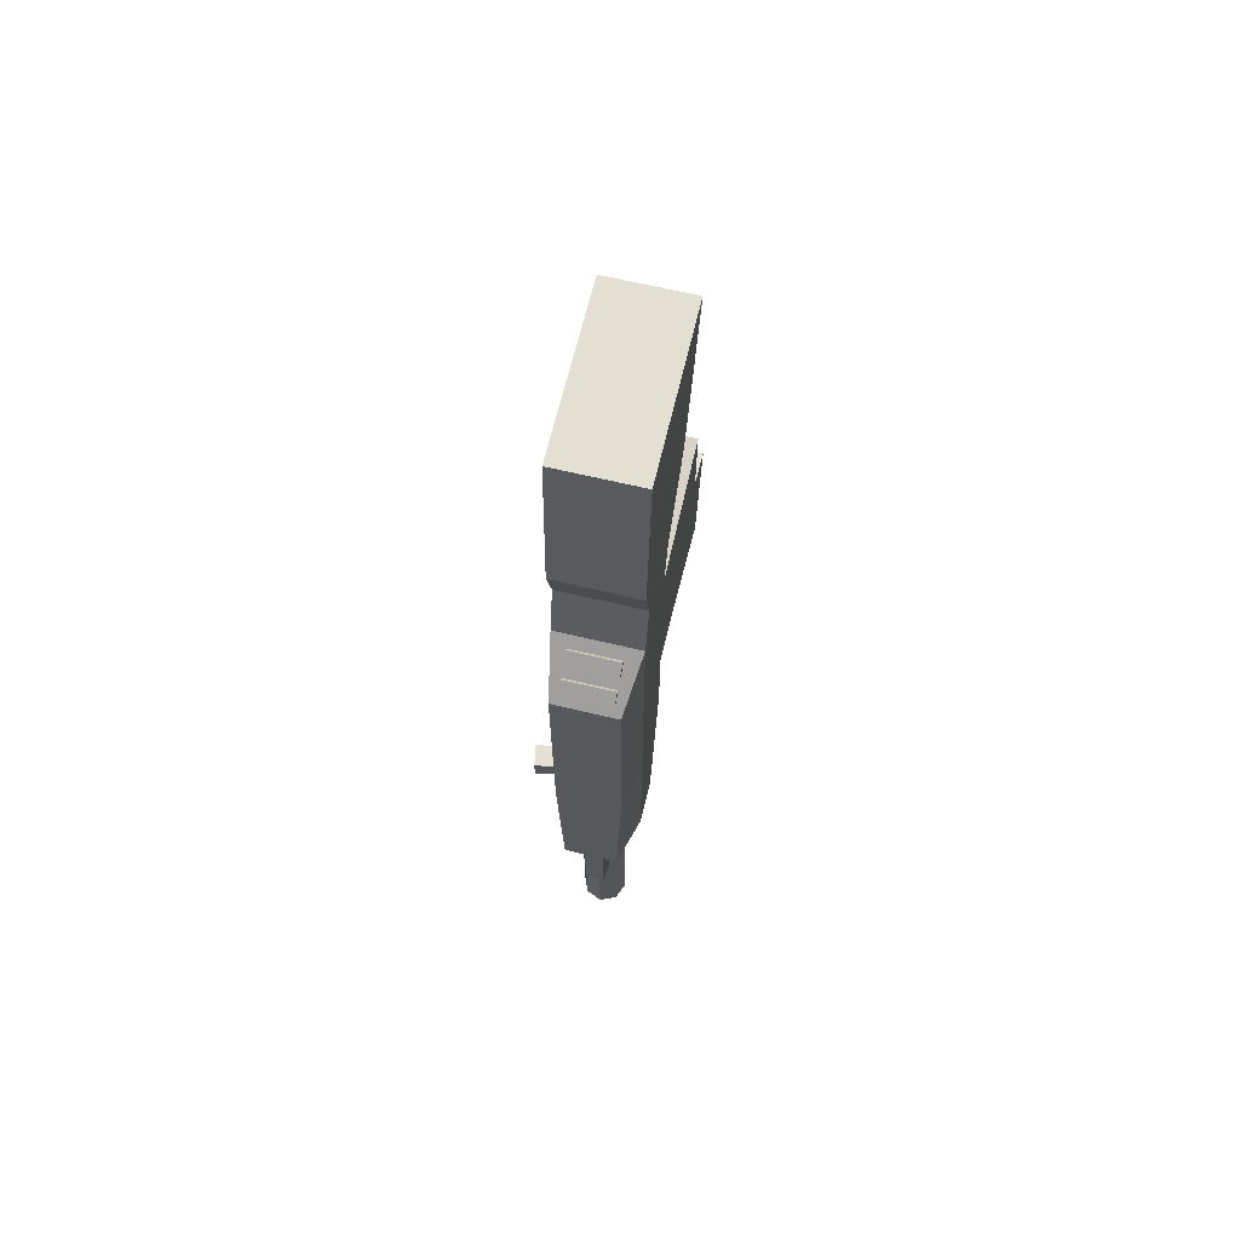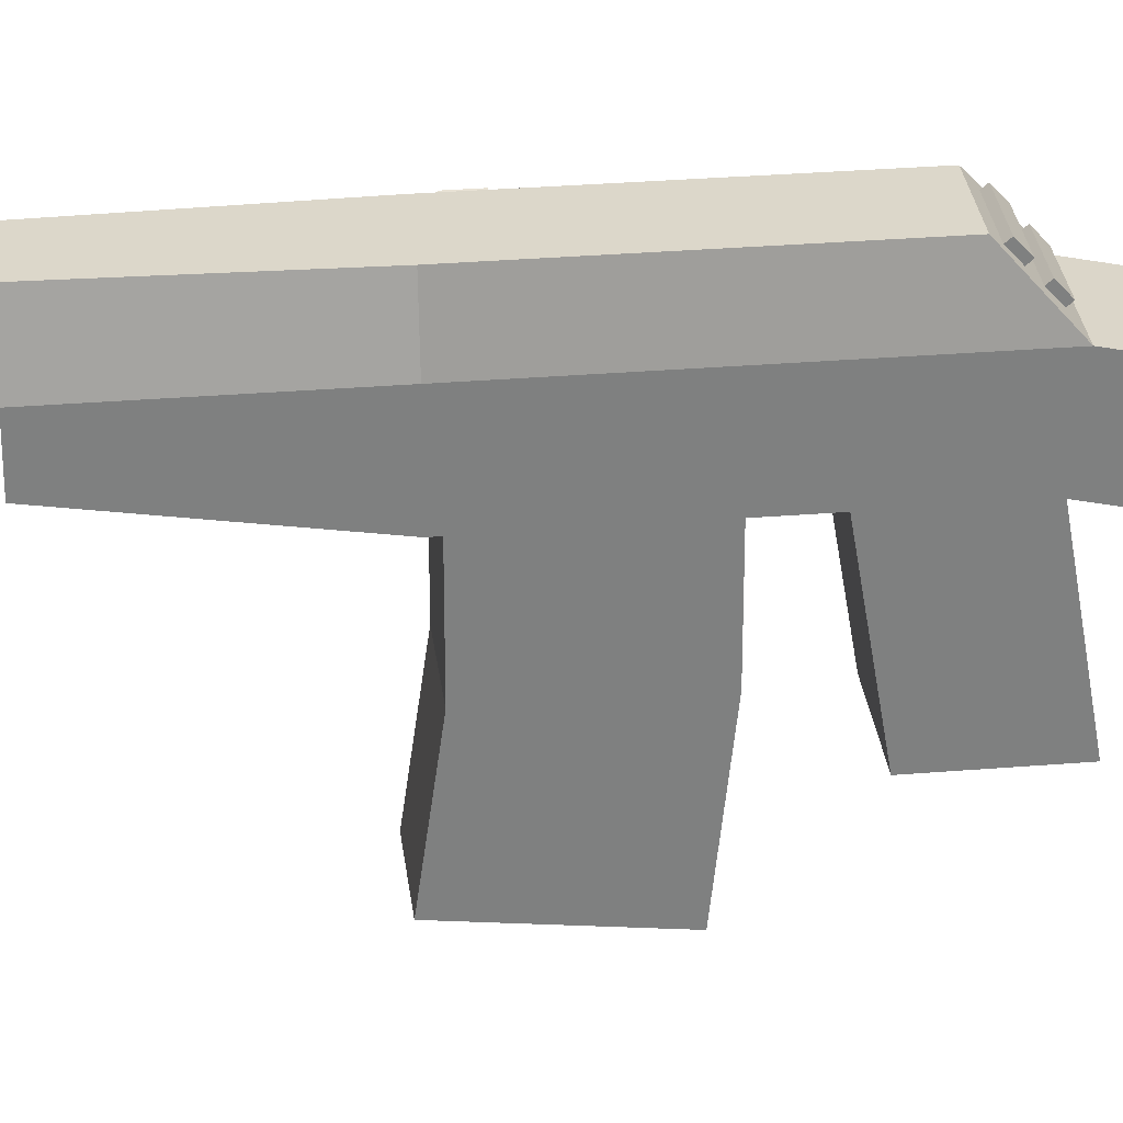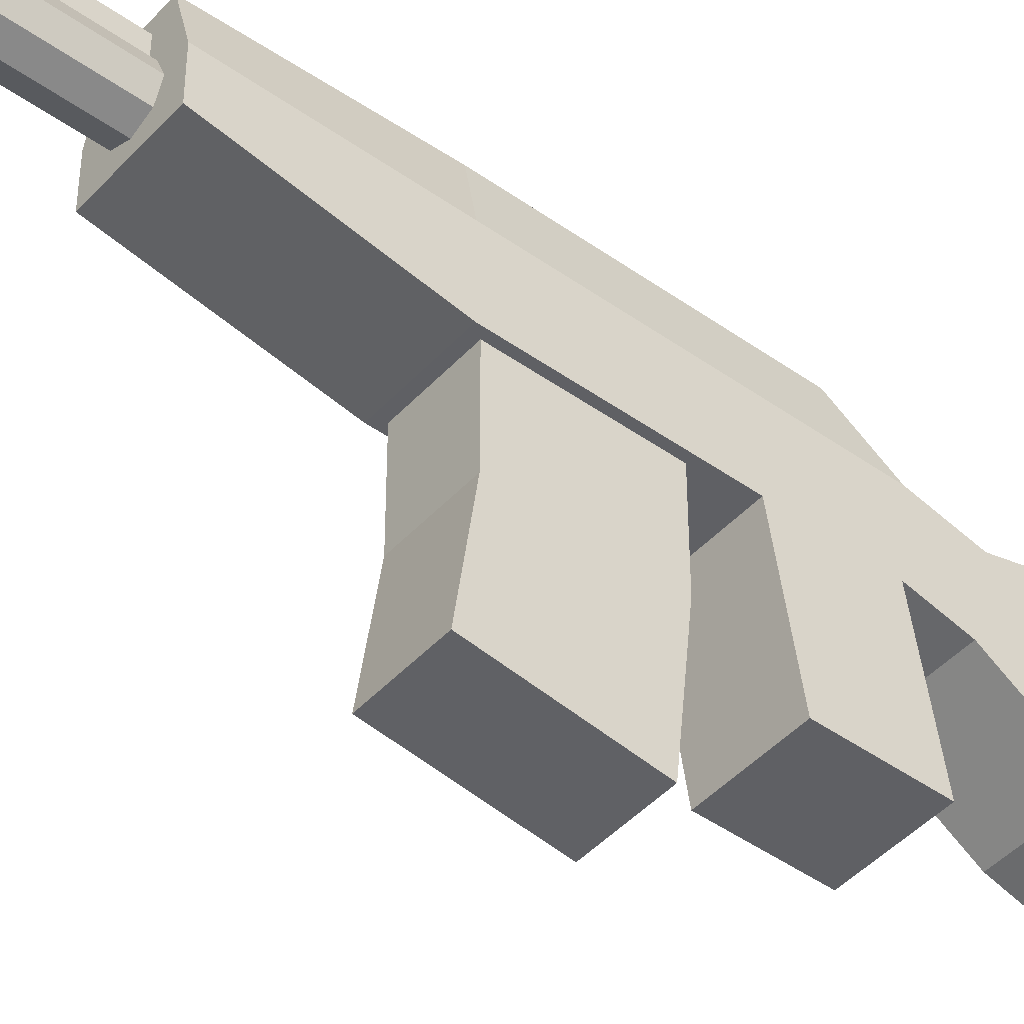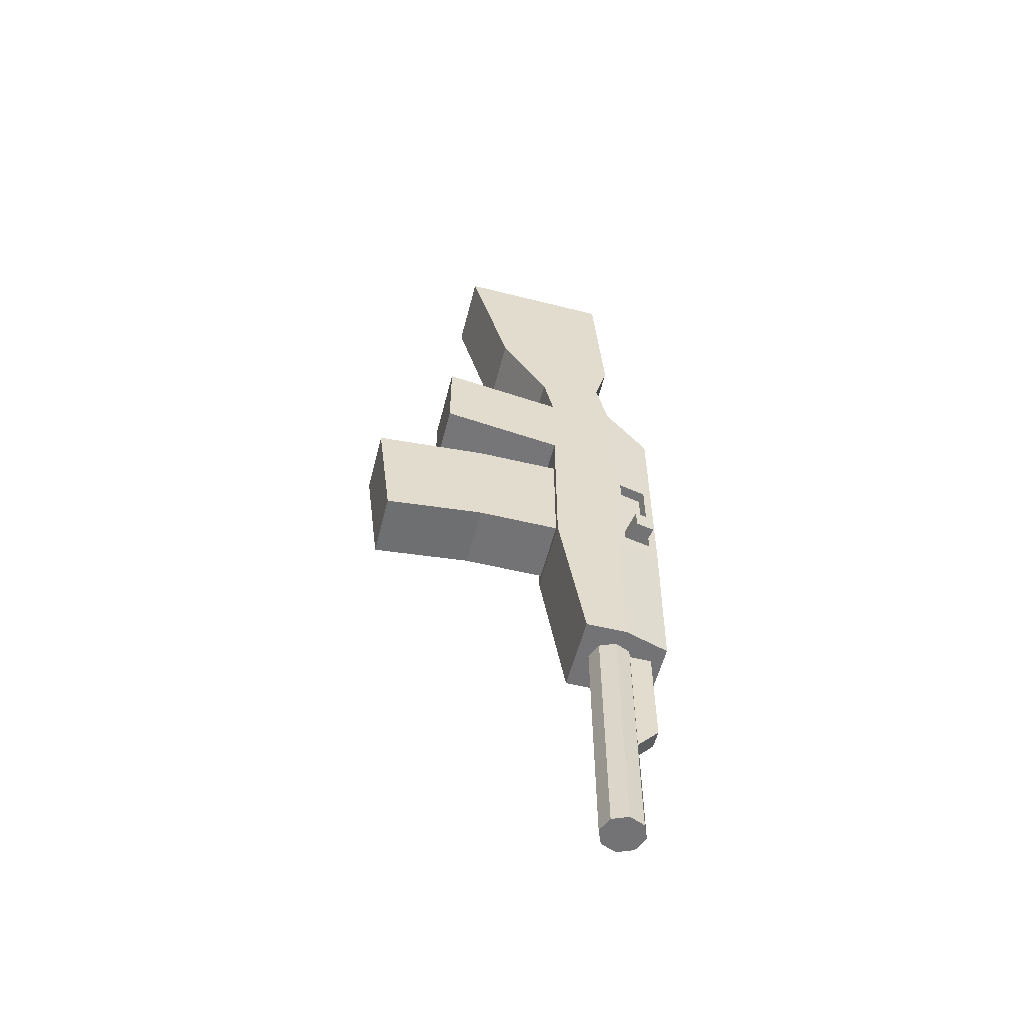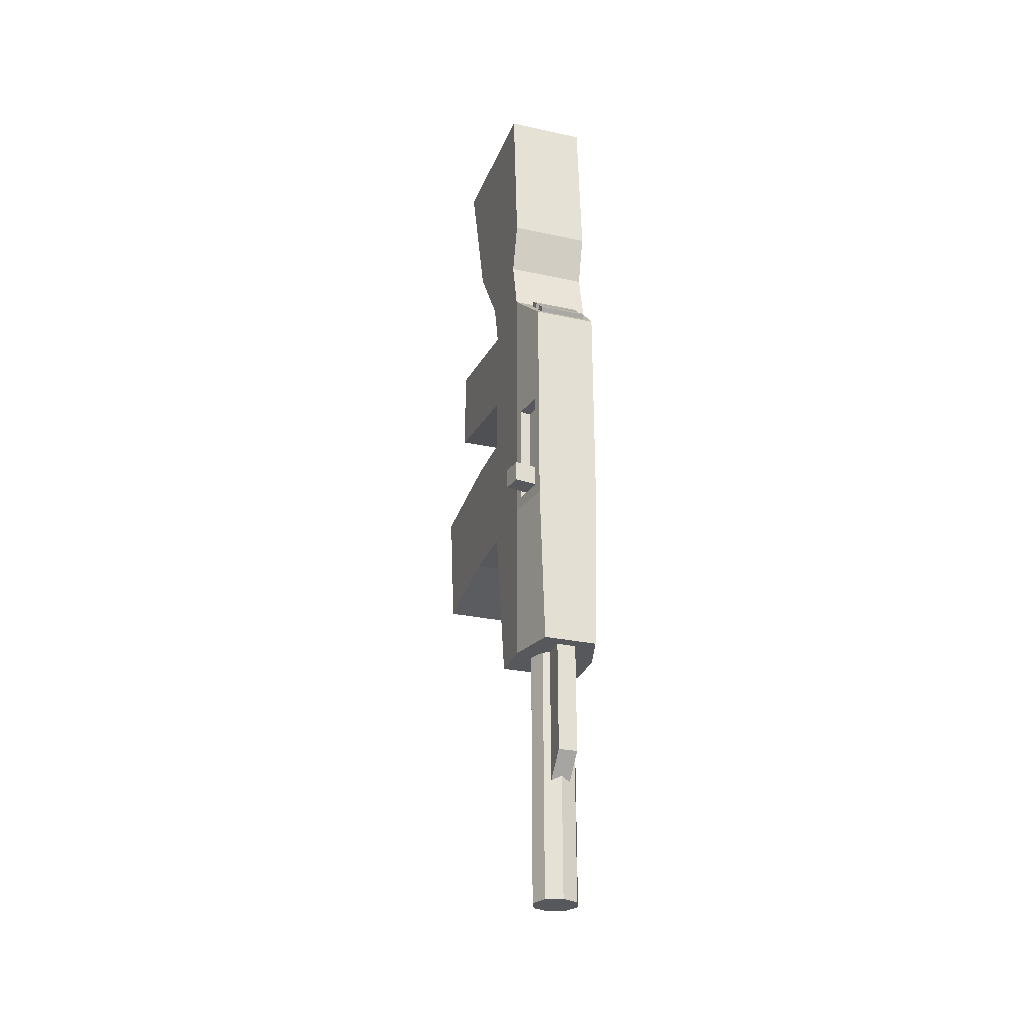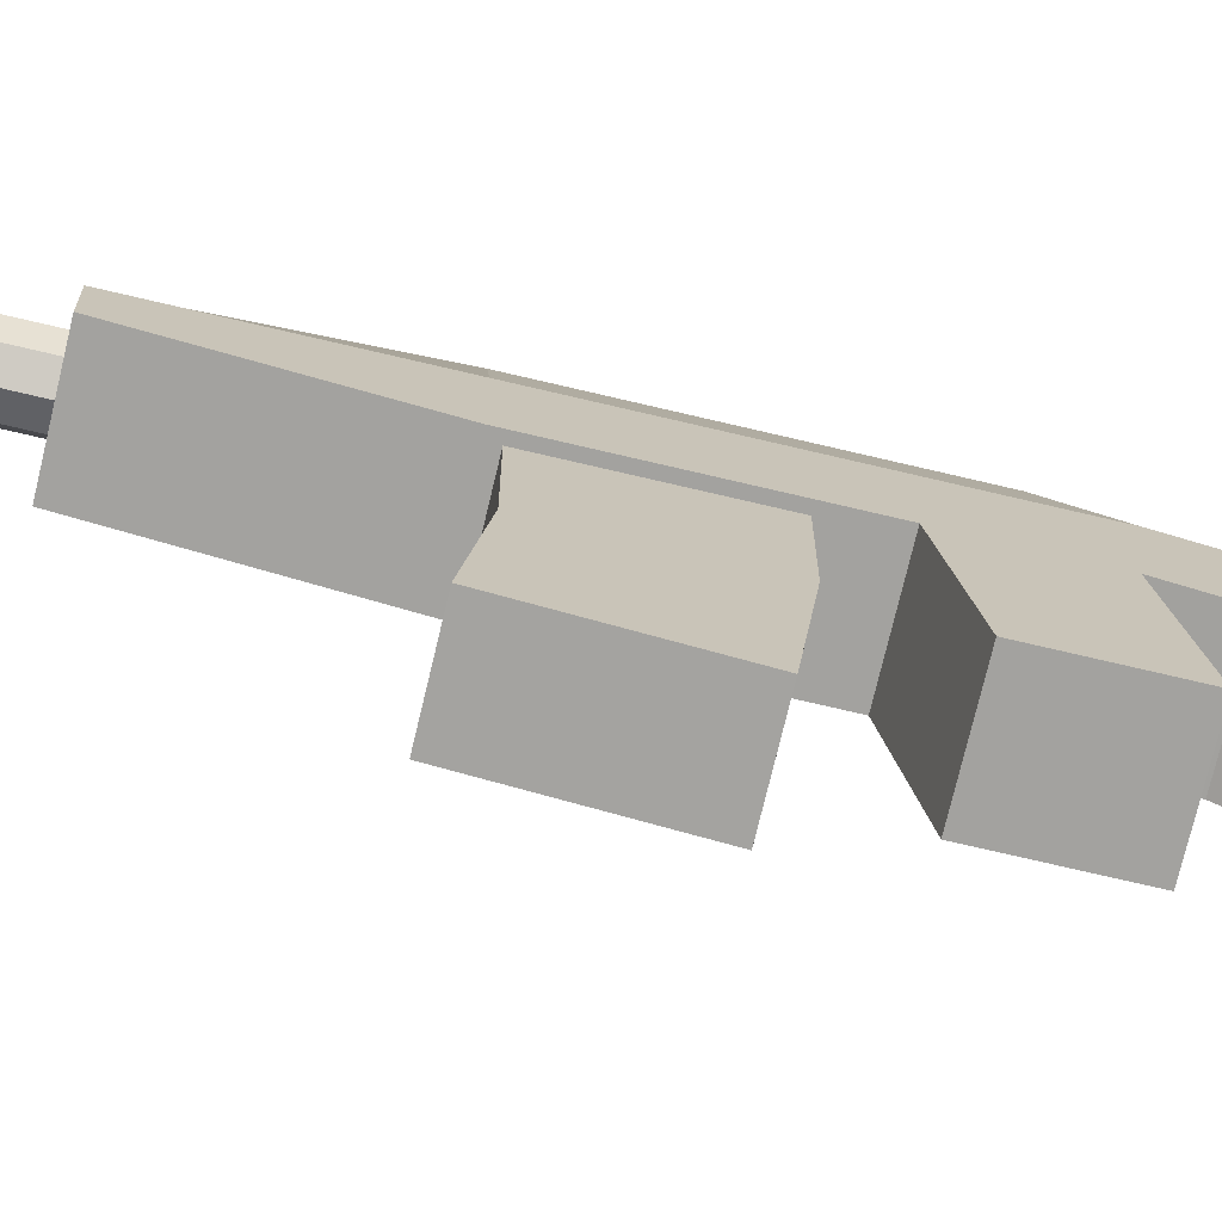
<metadata>
{"format":"obj","ext":"obj","renderer":"f3d","projection":"perspective","resolution":1024,"background":"white","views":[{"elev":65.7,"azim":-166.5,"up":"+Z"},{"elev":30.5,"azim":-96.8,"up":"+Y"},{"elev":-45.3,"azim":-129.4,"up":"+Y"},{"elev":-56.0,"azim":75.8,"up":"+Z"},{"elev":-28.1,"azim":161.7,"up":"+Z"},{"elev":-72.5,"azim":-103.3,"up":"+Y"}]}
</metadata>
<code>
o Model_0_Mesh
v 0.2844 1.096 -0.5903
v 0.2844 1.096 -0.9922
v 1.107 1.241 -0.9922
v 1.107 1.241 -0.5903
v 0.2156 1.485 -0.5903
v 0.2156 1.485 -0.9922
v 1.038 1.631 -0.9922
v 1.038 1.631 -0.5903
v -0.4733 1.145 3.817
v -0.4733 1.07 3.733
v 0.4733 1.07 3.733
v 0.4733 1.145 3.817
v -0.4733 1.346 3.64
v -0.4733 1.271 3.555
v 0.4733 1.271 3.555
v 0.4733 1.346 3.64
v 0.784 -2.935 2.461
v 0.784 -2.935 4.185
v -0.784 -2.935 4.185
v -0.784 -2.935 2.461
v 0.784 -0.4491 2.049
v 0.784 -0.4491 3.772
v -0.784 -0.4491 3.772
v -0.784 -0.4491 2.049
v 0.784 0.9009 2.049
v 0.784 0.9009 3.907
v -0.784 0.9009 3.907
v -0.784 0.9009 2.049
v 0.6084 1.825 2.049
v 0.6084 1.825 3.083
v -0.6084 1.825 3.083
v -0.6084 1.825 2.049
v 0.784 -0.4491 -1.299
v -0.784 -0.4491 -1.299
v 0.784 0.9009 -1.299
v -0.784 0.9009 -1.299
v 0.6084 1.825 -1.299
v -0.6084 1.825 -1.299
v 0.784 0.07297 -4.491
v -0.784 0.07297 -4.491
v 0.784 0.9009 -4.491
v -0.784 0.9009 -4.491
v 0.5183 1.825 -4.491
v -0.5183 1.825 -4.491
v 0.784 -0.6546 4.68
v -0.784 -0.6546 4.68
v 0.784 0.6687 4.962
v -0.784 0.6687 4.962
v 0.784 -1.63 6.19
v -0.784 -1.63 6.19
v 0.784 0.9402 5.915
v -0.784 0.9402 5.915
v 0.784 -2.459 9.189
v -0.784 -2.459 9.189
v 0.784 0.728 9.116
v -0.784 0.728 9.116
v 0 1.224 -9.413
v 0 1.224 -4.379
v 0.3164 1.093 -9.413
v 0.3164 1.093 -4.379
v 0.4475 0.7763 -9.413
v 0.4475 0.7763 -4.379
v 0.3164 0.4599 -9.413
v 0.3164 0.4599 -4.379
v 0 0.3288 -9.413
v 0 0.3288 -4.379
v -0.3164 0.4599 -9.413
v -0.3164 0.4599 -4.379
v -0.4475 0.7763 -9.413
v -0.4475 0.7763 -4.379
v -0.3164 1.093 -9.413
v -0.3164 1.093 -4.379
v 0.751 1.074 0.9832
v 0.6414 1.651 0.9832
v 0.751 1.074 -1.067
v 0.6414 1.651 -1.067
v 0.5318 1.033 0.9832
v 0.4221 1.61 0.9832
v 0.5318 1.033 -1.067
v 0.4221 1.61 -1.067
v -0.4733 1.527 3.479
v -0.4733 1.452 3.395
v 0.4733 1.452 3.395
v 0.4733 1.527 3.479
v -0.4733 1.727 3.302
v -0.4733 1.653 3.217
v 0.4733 1.653 3.217
v 0.4733 1.727 3.302
v -0.185 0.6816 -4.232
v -0.185 0.6816 -7.629
v 0.185 0.6816 -7.629
v 0.185 0.6816 -4.232
v -0.185 1.588 -4.232
v -0.185 1.588 -6.654
v 0.185 1.588 -6.654
v 0.185 1.588 -4.232
f 6 7 3 2
f 7 8 4 3
f 8 5 1 4
f 1 2 3 4
f 8 7 6 5
f 13 14 10 9
f 15 16 12 11
f 16 13 9 12
f 9 10 11 12
f 16 15 14 13
f 17 18 19 20
f 24 23 27 28
f 17 21 22 18
f 18 22 23 19
f 19 23 24 20
f 21 17 20 24
f 28 27 31 32
f 22 26 47 45
f 28 32 38 36
f 22 21 25 26
f 29 32 31 30
f 27 26 30 31
f 25 35 75 73
f 26 25 29 30
f 36 38 44 42
f 37 35 41 43
f 32 29 37 38
f 25 21 33 35
f 24 28 36 34
f 21 24 34 33
f 39 40 42 41
f 41 42 44 43
f 38 37 43 44
f 35 33 39 41
f 34 36 42 40
f 33 34 40 39
f 45 47 51 49
f 27 23 46 48
f 26 27 48 47
f 23 22 45 46
f 49 51 55 53
f 48 46 50 52
f 47 48 52 51
f 46 45 49 50
f 54 53 55 56
f 52 50 54 56
f 51 52 56 55
f 50 49 53 54
f 57 58 60 59
f 59 60 62 61
f 61 62 64 63
f 63 64 66 65
f 65 66 68 67
f 67 68 70 69
f 71 72 58 57
f 69 70 72 71
f 57 59 61 63 65 67 69 71
f 73 75 79 77
f 35 37 76 75
f 29 25 73 74
f 37 29 74 76
f 78 77 79 80
f 75 76 80 79
f 74 73 77 78
f 76 74 78 80
f 85 86 82 81
f 87 88 84 83
f 88 85 81 84
f 81 82 83 84
f 88 87 86 85
f 93 94 90 89
f 94 95 91 90
f 95 96 92 91
f 96 95 94 93
o Model_0.001_Mesh.001
v 0.6534 -4.129 -1.419
v 0.6534 -4.429 0.9942
v -0.6534 -4.429 0.9942
v -0.6534 -4.129 -1.419
v 0.6534 0.8356 -1.136
v 0.6534 0.8356 1.242
v -0.6534 0.8356 1.242
v -0.6534 0.8356 -1.136
v 0.6534 -2.117 -1.136
v 0.6534 -2.117 1.242
v -0.6534 -2.117 1.242
v -0.6534 -2.117 -1.136
f 97 98 99 100
f 105 101 102 106
f 106 102 103 107
f 107 103 104 108
f 97 105 106 98
f 98 106 107 99
f 99 107 108 100
f 101 105 108 104
f 101 104 103 102
f 105 97 100 108

</code>
